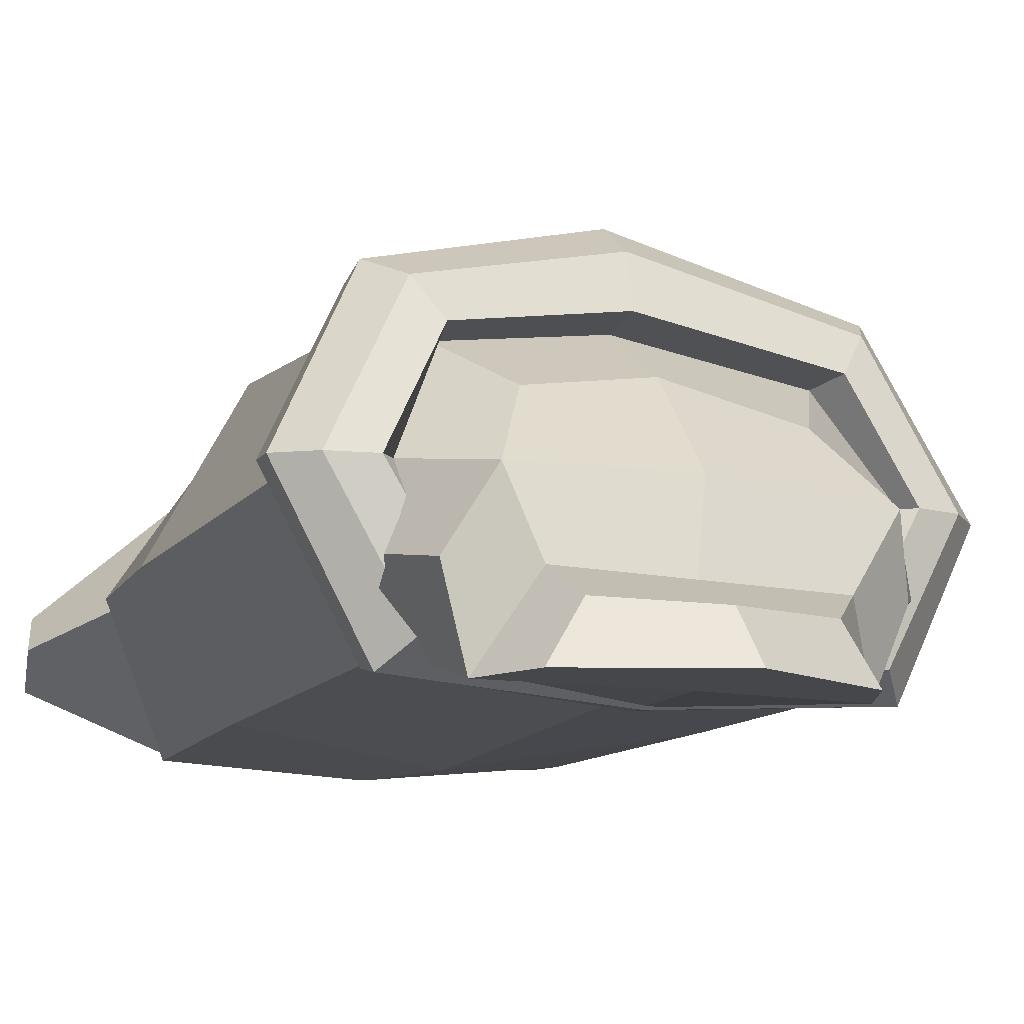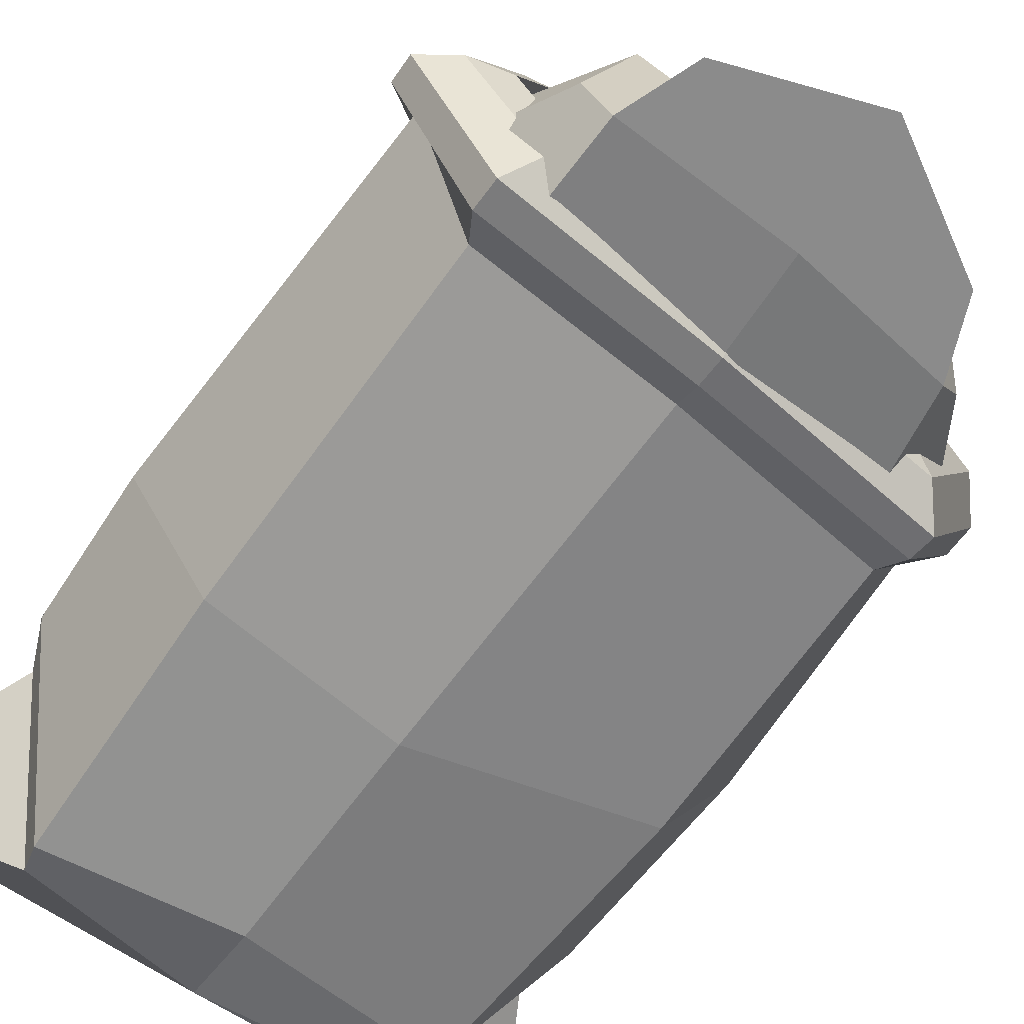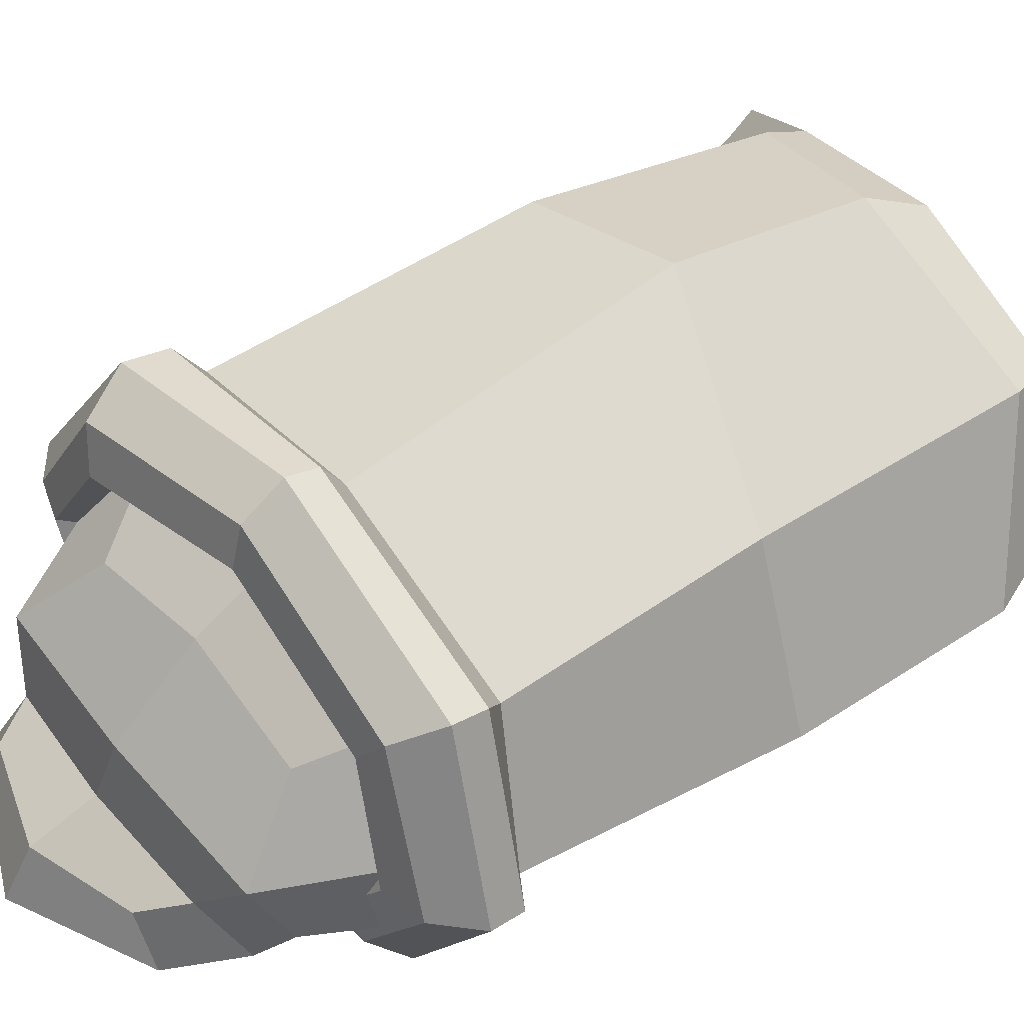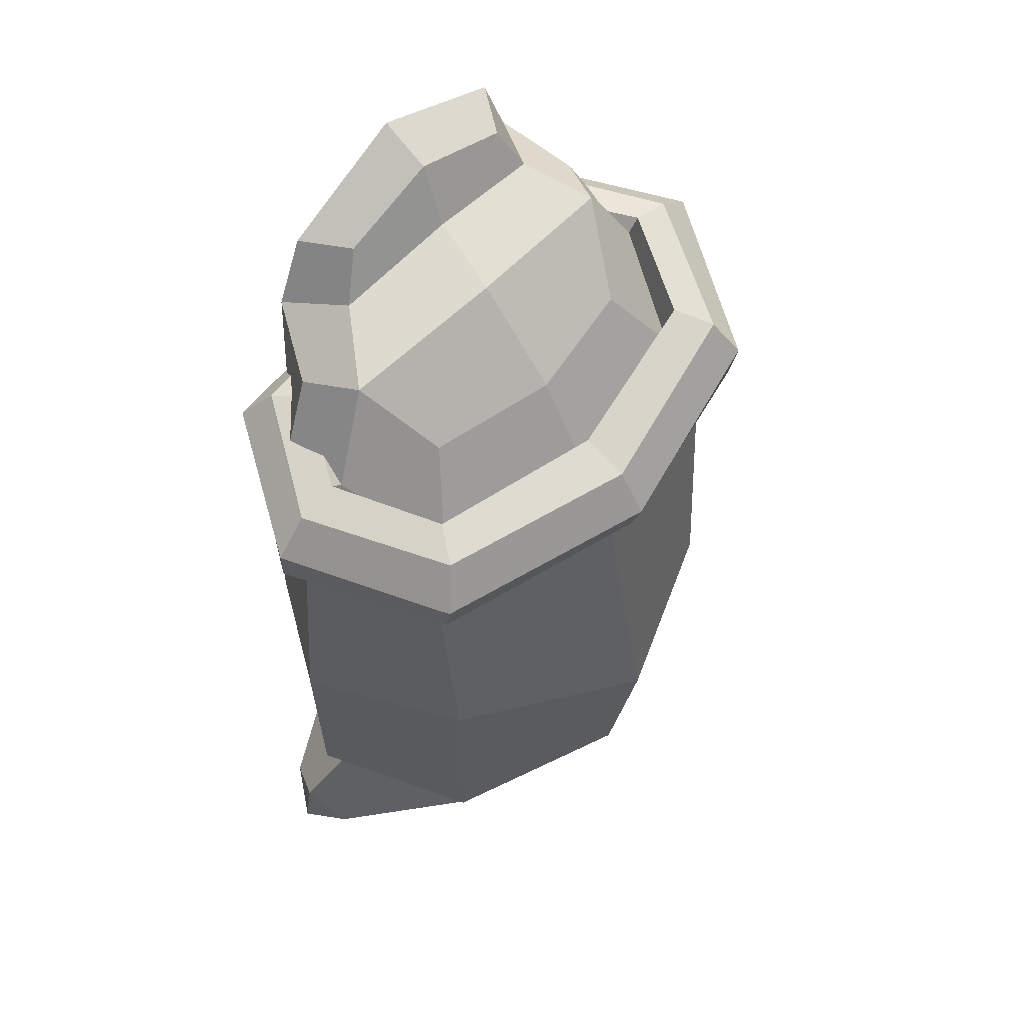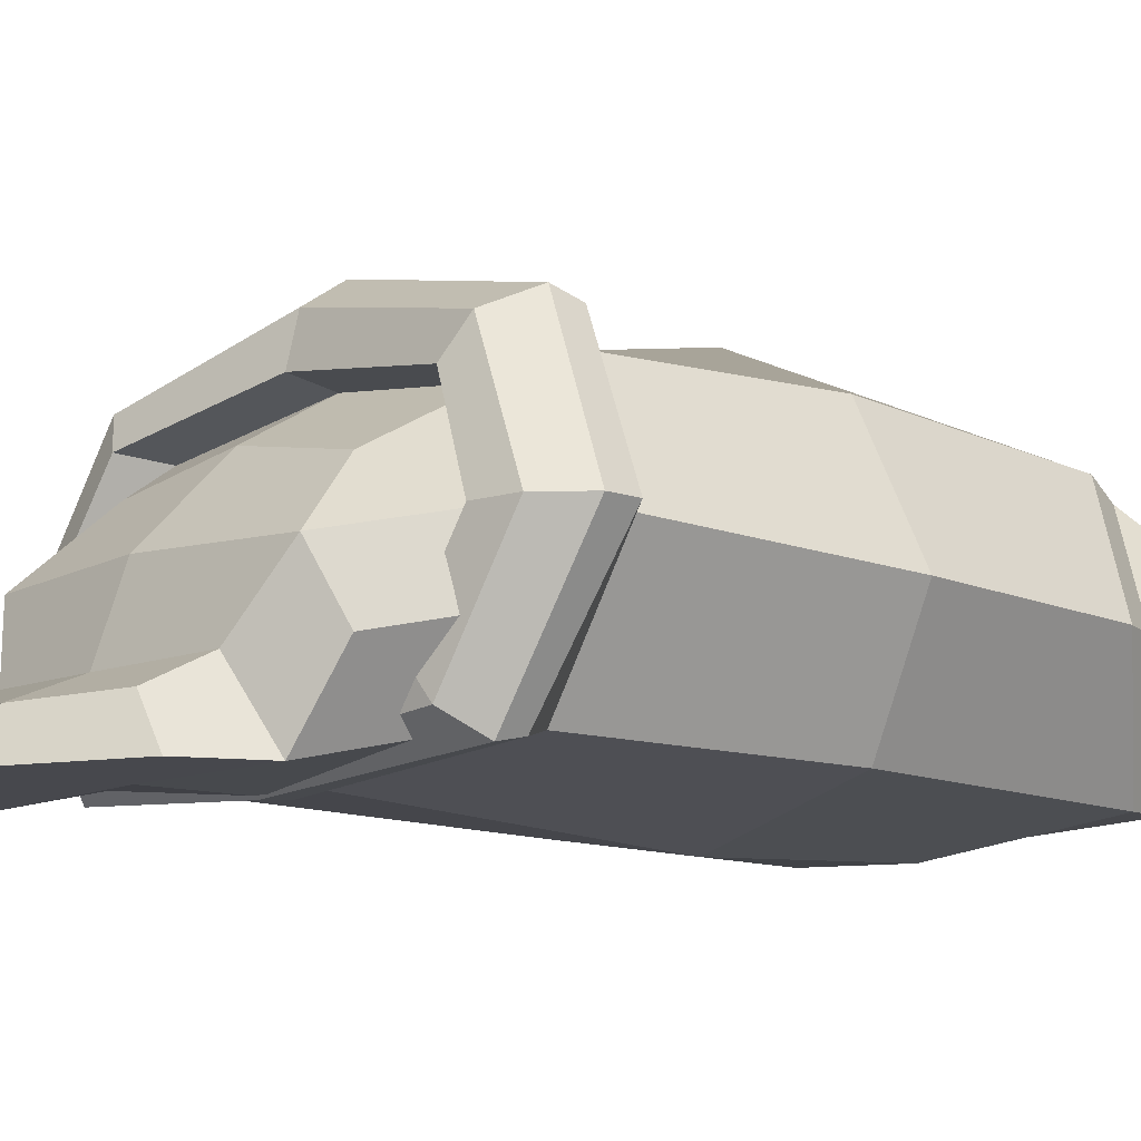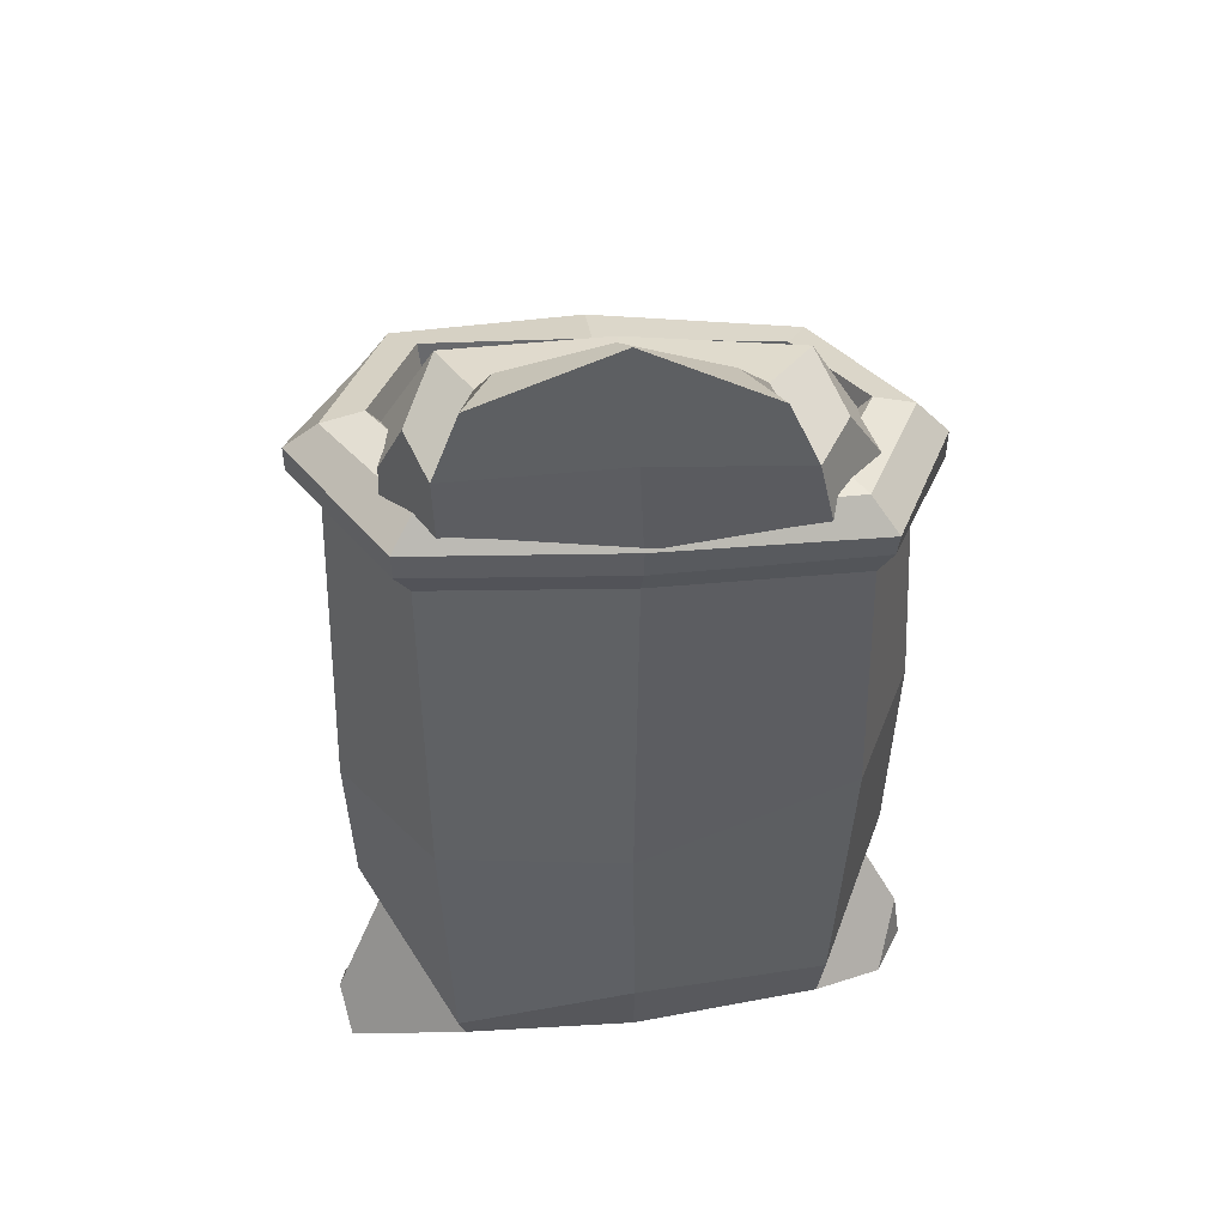
<metadata>
{"format":"obj","ext":"obj","renderer":"f3d","projection":"perspective","resolution":1024,"background":"white","views":[{"elev":-10.7,"azim":-21.5,"up":"+Y"},{"elev":-63.9,"azim":-35.6,"up":"+Y"},{"elev":53.2,"azim":56.9,"up":"+Y"},{"elev":57.2,"azim":135.0,"up":"+Z"},{"elev":-11.9,"azim":51.2,"up":"+Y"},{"elev":45.8,"azim":-8.8,"up":"+Z"}]}
</metadata>
<code>
v 19.69 15.13 31.88
v -0.655 5.896 34.92
v 14.97 7.162 32.82
v -19.69 15.13 35.69
v -15.04 7.313 35.98
v -0.655 27.15 27.35
v 15.41 24.55 26.88
v -15.41 24.55 30.58
v 14.96 13.27 40.66
v -0.6179 14.23 42.82
v -2.094 6.806 44.54
v 10.01 6.731 42.91
v -15.15 13.87 43.49
v -12.75 7.094 44.91
v -0.5415 22.32 35.25
v 11.37 19.87 34.41
v -11.37 20.43 37.08
v -15.04 25.39 -30.11
v -17.2 2.362 -31.69
v 14.81 25.27 -30.64
v 17.26 2.21 -31.87
v -0.8225 2.236 -33.57
v -0.8261 28.82 -30.96
v -0.8265 13.62 -36.86
v 27.91 10.94 -36.13
v 23.44 13.52 -24.03
v -23.75 13.35 -22.9
v -15.45 27.05 -26.22
v -25.67 13.44 -18.49
v -17.89 1.484 -28.89
v -1.138 0.07594 -25.59
v 17.98 2.148 -27.98
v 25.34 13.47 -20.11
v 16.44 26.59 -26.55
v -1.17 33.18 -24.59
v -28.2 13.95 -35.16
v -28.12 7.867 -37.51
v -28.82 10.99 -33.39
v 18.62 26.81 21.35
v 25.04 15.08 23.92
v 18.88 2.531 25.31
v -0.8582 0.8465 28
v -18.87 2.687 28.65
v -25.04 15.11 30.85
v -18.44 26.85 23.76
v -0.8675 30.81 21.93
v 20.86 15.12 32.96
v -0.694 5.414 36.18
v 15.86 6.635 33.96
v -20.86 15.12 36.99
v -15.86 6.759 37.31
v -0.694 27.86 31.54
v 15.86 24.83 31.53
v -15.86 24.83 35.34
v 17.96 28.06 30.3
v 24.75 15.17 31.75
v 27.83 15.15 25.29
v 19.91 29.28 23.12
v 20.11 1.778 27.72
v 17.99 3.382 33.17
v -0.6511 1.58 35.48
v -0.7554 -0.006601 30.25
v -20.25 1.842 31.06
v -18.11 3.475 36.67
v -24.67 15.2 36.08
v -27.74 15.2 31.45
v -19.93 29.39 25.72
v -18.08 28.13 34.03
v -0.7973 34.21 23.82
v -0.6825 32.43 30.52
v 25.3 14.74 -35.92
v 24.68 6.018 -35.43
v 24.87 10.71 -37.35
v 27.21 11.19 -31.02
v -17.75 29.18 -5.188
v -18.81 1.968 -4.249
v 26.29 14.1 -0.0827
v -1.293 36.49 -6.751
v 17.78 28.08 -1.511
v 19.63 2.548 -0.8912
v -1.526 -0.9746 -4.56
v -26.28 13.82 -4.57
v -20.16 30.09 29.72
v -27.78 15.2 33.91
v -20.33 1.246 34.04
v -0.7476 -0.2492 32.94
v 20.19 1.196 30.28
v 27.87 15.16 28.18
v 20.07 30 26.21
v -0.7862 35.1 26.7
v -0.7391 0 32.35
v 14.78 1.883 31.8
v 12.83 0 39.98
v -1.134 0 41.82
v 22.21 9.157 29.31
v 16.88 7.301 38.09
v -22.21 9.157 33.12
v -16.65 1.9 34.58
v -16.93 0 42.32
v -18.36 7.899 40.92
v -2.293 4.292 50.46
v 7.029 4.472 46.67
v -1.77 0 53.45
v 10.02 0 46.58
v -11.51 4.69 48.33
v -14.47 0 48.92
f 9 10 11 12
f 10 13 14 11
f 15 10 9 16
f 17 13 10 15
f 91 92 93 94
f 92 95 96 93
f 97 98 99 100
f 98 91 94 99
f 1 7 16 9
f 7 6 15 16
f 8 4 13 17
f 6 8 17 15
f 43 44 82 76
f 25 74 72
f 22 24 73 72
f 72 21 22
f 41 42 81 80
f 34 35 78 79
f 30 31 81 76
f 45 46 78 75
f 23 20 24
f 71 73 24 20
f 20 26 74 71
f 28 29 82 75
f 39 40 77 79
f 32 33 77 80
f 38 36 37
f 18 27 29 28
f 30 29 27 19
f 19 22 31 30
f 32 31 22 21
f 21 26 33 32
f 34 33 26 20
f 20 23 35 34
f 28 35 23 18
f 18 36 38 27
f 23 24 18
f 24 37 36 18
f 37 24 22 19
f 19 27 38 37
f 55 56 88 89
f 87 88 56 60
f 61 86 87 60
f 85 86 61 64
f 65 84 85 64
f 83 84 65 68
f 70 90 83 68
f 89 90 70 55
f 49 48 61 60
f 51 50 65 64
f 48 51 64 61
f 50 54 68 65
f 48 49 3 2
f 49 47 1 3
f 50 51 5 4
f 51 48 2 5
f 47 53 7 1
f 53 52 6 7
f 54 50 4 8
f 52 54 8 6
f 47 56 55 53
f 40 39 58 57
f 41 40 57 59
f 49 60 56 47
f 42 41 59 62
f 43 42 62 63
f 44 43 63 66
f 45 44 66 67
f 46 45 67 69
f 52 70 68 54
f 39 46 69 58
f 53 55 70 52
f 72 74 26 21
f 72 73 25
f 73 71 25
f 71 74 25
f 76 82 29 30
f 80 81 31 32
f 79 78 46 39
f 76 81 42 43
f 75 78 35 28
f 75 82 44 45
f 79 77 33 34
f 80 77 40 41
f 67 66 84 83
f 85 84 66 63
f 63 62 86 85
f 87 86 62 59
f 59 57 88 87
f 89 88 57 58
f 58 69 90 89
f 83 90 69 67
f 102 101 103 104
f 1 9 96 95
f 9 12 93 96
f 14 13 100 99
f 13 4 97 100
f 101 105 106 103
f 12 11 101 102
f 94 93 104 103
f 93 12 102 104
f 11 14 105 101
f 14 99 106 105
f 99 94 103 106

</code>
